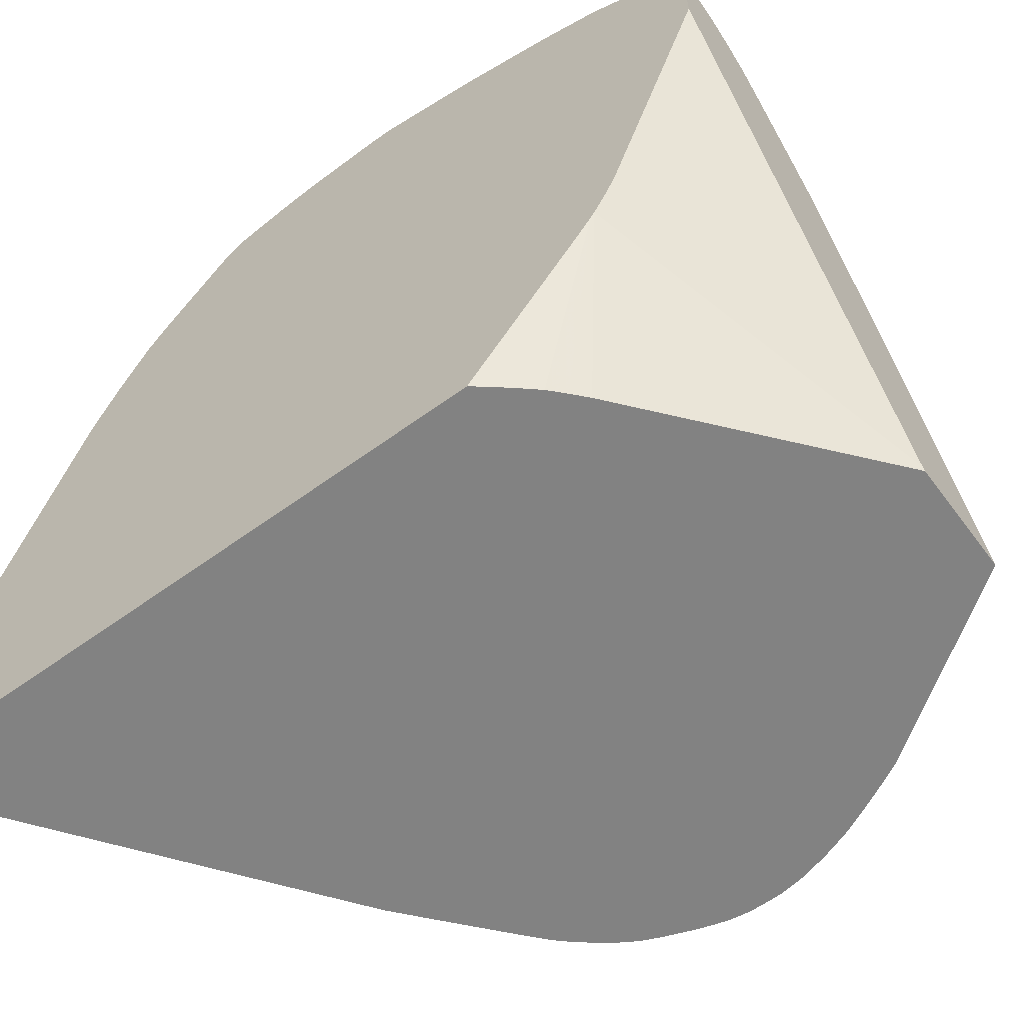
<metadata>
{"format":"obj","ext":"obj","renderer":"f3d","projection":"perspective","resolution":1024,"background":"white","views":[{"elev":-60.7,"azim":-53.4,"up":"+Y"}]}
</metadata>
<code>
v -0.302 0.5188 0.3675
v -0.302 0.6345 0.3675
v -0.2509 0.5188 0.3675
v -0.302 0.5188 0.7125
v -0.3016 0.6337 0.3675
v -0.302 0.7946 0.4185
v -0.2688 0.5697 0.3675
v -0.2611 0.5831 0.3756
v -0.2308 0.5756 0.3936
v -0.08221 0.5188 0.4911
v -0.3013 0.5188 0.7135
v -0.302 0.602 0.7767
v -0.2731 0.582 0.3675
v -0.302 0.8103 0.4236
v -0.2659 0.8001 0.4447
v -0.1985 0.754 0.4761
v -0.1507 0.752 0.5099
v -0.1485 0.7418 0.5081
v -0.07991 0.617 0.5214
v -0.08524 0.537 0.4935
v -0.08327 0.526 0.4921
v -0.06738 0.5401 0.5089
v -0.06435 0.5188 0.5062
v -0.2941 0.5188 0.7226
v -0.302 0.6073 0.7806
v -0.2873 0.5188 0.7307
v -0.279 0.5188 0.7403
v -0.302 0.8457 0.4392
v -0.1493 0.7874 0.5253
v -0.08152 0.6748 0.5394
v -0.08251 0.6315 0.524
v -0.01771 0.6104 0.5738
v -0.01534 0.5478 0.555
v -0.02274 0.5314 0.5448
v -0.02534 0.5188 0.5396
v -0.302 0.6163 0.7871
v -0.2789 0.5188 0.7405
v -0.302 0.8775 0.4555
v -0.2303 0.8885 0.5242
v -0.1479 0.8061 0.5401
v -0.137 0.7984 0.5455
v -0.1332 0.7869 0.542
v -0.06478 0.71 0.5725
v -0.2639 0.8862 0.4923
v -0.247 0.8875 0.5083
v -0.02024 0.6219 0.5764
v -0.07929 0.6626 0.5373
v -0.01416 0.6166 0.5822
v -0.002907 0.6003 0.5925
v -0.001821 0.5568 0.5745
v -0.0006039 0.5483 0.5728
v -0.007117 0.5481 0.5646
v -0.005275 0.5316 0.5622
v -0.00386 0.5188 0.5605
v -0.005768 0.5188 0.5584
v -0.01347 0.5314 0.553
v -0.01304 0.5188 0.5505
v -0.302 0.6195 0.7893
v -0.2705 0.5188 0.7484
v -0.302 0.8794 0.4568
v -0.1973 0.8888 0.5568
v -0.3004 0.9485 0.5132
v -0.1318 0.8061 0.5565
v -0.08425 0.7524 0.5752
v -0.05922 0.7139 0.5828
v -0.05373 0.6966 0.5787
v -0.302 0.8947 0.4675
v -0.302 0.947 0.5105
v -0.01623 0.6299 0.5872
v 0.0002842 0.6135 0.6036
v 0.0141 0.5388 0.5918
v 0.01104 0.5188 0.5804
v 0.009034 0.5188 0.5775
v 0.001271 0.5317 0.5705
v 0.002653 0.5188 0.5687
v -0.302 0.634 0.7972
v -0.2622 0.5188 0.7559
v -0.1366 0.5192 0.8604
v -0.1376 0.5206 0.8604
v -0.1819 0.8877 0.5741
v -0.1309 0.8233 0.5721
v -0.1362 0.8171 0.5611
v -0.2966 0.9538 0.5241
v -0.302 0.9507 0.5147
v -0.302 0.955 0.5205
v -0.1259 0.8106 0.5679
v -0.1167 0.8041 0.5747
v -0.08629 0.7627 0.5817
v -0.08402 0.7694 0.5914
v -0.06725 0.7564 0.6067
v -0.06738 0.7389 0.5908
v -0.05054 0.7065 0.5899
v -0.01896 0.641 0.5916
v -0.002446 0.6245 0.6103
v 0.00137 0.6185 0.6157
v 0.007192 0.6008 0.6156
v 0.02127 0.549 0.6159
v 0.01522 0.5592 0.6059
v 0.01667 0.5487 0.6026
v -0.0507 0.7243 0.6065
v -0.05346 0.7357 0.6122
v -0.0509 0.7407 0.6231
v -0.01652 0.6748 0.6356
v 0.01775 0.5325 0.5982
v 0.02038 0.5188 0.5992
v 0.01568 0.5188 0.5885
v 0.01236 0.5188 0.5827
v -0.302 0.646 0.8027
v -0.2511 0.5188 0.7651
v -0.1362 0.5188 0.8604
v -0.302 0.8098 0.8604
v -0.302 0.649 0.8038
v -0.1357 0.8344 0.5788
v -0.1645 0.9032 0.6378
v -0.1577 0.8939 0.6319
v -0.1477 0.887 0.6368
v -0.1508 0.8841 0.6259
v -0.09708 0.8251 0.635
v -0.1282 0.8283 0.5839
v -0.1169 0.8193 0.5916
v -0.1192 0.8159 0.5832
v -0.08419 0.7859 0.608
v -0.302 0.9575 0.5299
v -0.2308 0.9513 0.6395
v -0.08619 0.7793 0.598
v -0.06537 0.746 0.6005
v -0.06754 0.7724 0.6237
v 0.01005 0.6009 0.632
v 0.02071 0.5675 0.6321
v 0.02561 0.5498 0.6322
v 0.02443 0.5318 0.6159
v 0.02907 0.5328 0.6323
v 0.03005 0.5188 0.6266
v 0.02696 0.5188 0.6165
v -0.0657 0.7756 0.6319
v -0.04962 0.7438 0.632
v -0.03113 0.71 0.6486
v -0.02439 0.6955 0.6486
v -0.01616 0.6761 0.6487
v -0.07152 0.5188 0.8604
v -0.302 0.8704 0.8604
v -0.1643 0.9036 0.6486
v -0.156 0.8964 0.6486
v -0.147 0.8878 0.6485
v -0.1018 0.8357 0.6485
v -0.09554 0.8278 0.6485
v -0.08287 0.8073 0.6371
v -0.08534 0.8025 0.6264
v -0.08159 0.791 0.6187
v -0.302 0.9627 0.553
v -0.2898 0.967 0.6308
v -0.2957 0.9685 0.6353
v -0.2308 0.9512 0.6414
v -0.302 0.9649 0.5656
v -0.302 0.967 0.5828
v -0.07054 0.7838 0.6319
v 0.01693 0.5831 0.6485
v 0.02213 0.5676 0.6485
v 0.02719 0.5501 0.6486
v 0.03019 0.5382 0.6486
v 0.03153 0.5275 0.6378
v 0.03219 0.5188 0.6341
v -0.06889 0.7869 0.6483
v -0.06412 0.7785 0.6483
v -0.05692 0.7643 0.6484
v -0.03156 0.7106 0.665
v -0.03195 0.7109 0.6814
v -0.03251 0.7103 0.6977
v -0.06899 0.6625 0.8024
v -0.08402 0.7072 0.8042
v -0.1022 0.7155 0.8189
v -0.1156 0.742 0.8216
v -0.1219 0.7152 0.834
v -0.1323 0.7251 0.8376
v -0.1514 0.6839 0.8604
v -0.0004395 0.5188 0.7577
v -0.005834 0.5342 0.7654
v -0.01406 0.534 0.7771
v -0.01475 0.551 0.7764
v -0.2956 0.8709 0.8604
v -0.302 0.8764 0.8572
v -0.1652 0.9034 0.6603
v -0.148 0.8877 0.665
v -0.1325 0.8704 0.6781
v -0.1321 0.8704 0.665
v -0.1177 0.8525 0.6814
v -0.1023 0.8352 0.6649
v -0.09603 0.827 0.6649
v -0.08777 0.816 0.6648
v -0.08728 0.8168 0.6483
v -0.08221 0.8086 0.6483
v -0.2984 0.9689 0.6244
v -0.302 0.9689 0.632
v -0.302 0.9684 0.6427
v -0.2957 0.9682 0.6416
v -0.2645 0.9507 0.6895
v -0.2155 0.9037 0.7707
v -0.1981 0.9193 0.6911
v -0.196 0.9207 0.6813
v -0.1937 0.9222 0.665
v -0.1854 0.9167 0.665
v -0.302 0.969 0.6238
v 0.009824 0.5981 0.6651
v 0.02578 0.5499 0.665
v 0.02963 0.5368 0.665
v 0.03387 0.5188 0.665
v 0.03397 0.5188 0.6621
v 0.0319 0.5294 0.6486
v 0.03377 0.5188 0.6456
v -0.08215 0.8076 0.6647
v -0.07534 0.7962 0.6647
v -0.06896 0.7854 0.6648
v -0.06942 0.7835 0.6812
v -0.06567 0.7734 0.6976
v -0.06652 0.7716 0.71
v -0.03353 0.7087 0.7099
v -0.01208 0.6504 0.6976
v -0.08596 0.7155 0.802
v -0.09962 0.7402 0.8054
v -0.1052 0.7312 0.8158
v -0.06485 0.6755 0.7917
v -0.05027 0.6724 0.7731
v -0.08258 0.7276 0.7904
v -0.1181 0.752 0.8197
v -0.1348 0.736 0.836
v -0.1261 0.7308 0.8319
v -0.1911 0.7627 0.8604
v 0.004758 0.5188 0.748
v -0.0007684 0.5343 0.7573
v -0.001295 0.5462 0.7565
v -0.006064 0.5509 0.7624
v -0.0183 0.6091 0.755
v -0.01666 0.5622 0.7741
v -0.2858 0.868 0.8604
v -0.302 0.8836 0.8524
v -0.1666 0.9027 0.6713
v -0.1499 0.8861 0.688
v -0.149 0.8871 0.6771
v -0.1333 0.8698 0.689
v -0.127 0.8633 0.6827
v -0.1039 0.8332 0.6977
v -0.103 0.8343 0.6813
v -0.09666 0.8259 0.6813
v -0.0884 0.8149 0.6812
v -0.08251 0.8063 0.6811
v -0.302 0.969 0.6281
v -0.302 0.953 0.7009
v -0.296 0.9511 0.7063
v -0.2899 0.9524 0.699
v -0.285 0.9502 0.7052
v -0.2754 0.9518 0.6943
v -0.271 0.949 0.699
v -0.2478 0.9169 0.7716
v -0.2266 0.9059 0.7759
v -0.222 0.9005 0.7807
v -0.2301 0.888 0.8058
v -0.2076 0.8928 0.7792
v -0.1967 0.8896 0.7736
v -0.191 0.8911 0.7616
v -0.1822 0.8879 0.7552
v -0.2073 0.9006 0.7645
v -0.1817 0.9036 0.7071
v -0.1715 0.8997 0.6978
v -0.1878 0.9151 0.6814
v 0.02282 0.5495 0.6814
v 0.03117 0.5267 0.6745
v 0.03367 0.5188 0.6671
v 0.03397 0.5188 0.6486
v -0.07613 0.7953 0.6812
v -0.08323 0.8048 0.6975
v -0.07021 0.7819 0.6976
v -0.08373 0.8036 0.7068
v -0.06794 0.7691 0.721
v -0.06962 0.7657 0.7305
v -0.06748 0.7547 0.7389
v -0.03544 0.7033 0.7209
v -0.01702 0.6457 0.7259
v -0.0156 0.6509 0.7137
v -0.08448 0.7375 0.7872
v -0.08863 0.732 0.7959
v -0.0955 0.7458 0.7964
v -0.09807 0.759 0.7912
v -0.1024 0.7508 0.8021
v -0.1138 0.7624 0.8084
v -0.01738 0.629 0.7405
v -0.01922 0.6401 0.7367
v -0.04916 0.711 0.7425
v -0.1162 0.7714 0.8053
v -0.1509 0.8033 0.819
v -0.1655 0.8227 0.8208
v -0.1626 0.814 0.8231
v -0.1663 0.7887 0.837
v -0.1487 0.756 0.8376
v -0.146 0.7471 0.839
v -0.1628 0.7769 0.8389
v -0.1842 0.8192 0.8358
v -0.2239 0.8117 0.8604
v 0.01134 0.5188 0.7349
v 0.01588 0.5188 0.7255
v 0.02097 0.5188 0.7143
v 0.01765 0.5342 0.7151
v -0.271 0.8619 0.8604
v -0.286 0.8717 0.8572
v -0.302 0.9149 0.8018
v -0.2974 0.8828 0.8513
v -0.262 0.9013 0.8059
v -0.2871 0.9138 0.7971
v -0.1684 0.9016 0.6814
v -0.1594 0.8913 0.6977
v -0.1511 0.8852 0.6977
v -0.1425 0.8769 0.6977
v -0.1343 0.8689 0.6977
v -0.1274 0.8609 0.6977
v -0.09744 0.8247 0.6977
v -0.1293 0.8586 0.7141
v -0.1141 0.8404 0.7141
v -0.1048 0.8287 0.7156
v -0.09876 0.8227 0.7112
v -0.08919 0.8136 0.6976
v -0.302 0.9512 0.707
v -0.302 0.9338 0.7576
v -0.2957 0.9335 0.7563
v -0.2335 0.9021 0.7869
v -0.2917 0.9181 0.7922
v -0.2409 0.8885 0.8118
v -0.2471 0.8847 0.8213
v -0.2362 0.8818 0.8167
v -0.1821 0.8389 0.8205
v -0.2133 0.889 0.7897
v -0.2393 0.8982 0.7963
v -0.1482 0.8565 0.757
v -0.1502 0.8703 0.7379
v -0.1548 0.883 0.7141
v -0.163 0.889 0.7142
v 0.02811 0.5329 0.6805
v 0.02361 0.5338 0.6978
v 0.03196 0.5188 0.679
v -0.1005 0.8202 0.7221
v -0.0857 0.8008 0.7177
v -0.08241 0.7888 0.7304
v -0.08379 0.7863 0.739
v -0.08166 0.7772 0.7454
v -0.08337 0.7713 0.7563
v -0.06761 0.739 0.755
v -0.01547 0.6342 0.7309
v 0.01614 0.5464 0.7102
v -0.08189 0.7465 0.7756
v -0.0836 0.7552 0.7722
v -0.08669 0.7464 0.7838
v -0.1009 0.7698 0.7872
v -0.1048 0.7636 0.7965
v -0.1129 0.7778 0.7953
v -0.1159 0.7886 0.7893
v -0.1757 0.8292 0.8233
v -0.1311 0.8077 0.7908
v -0.1312 0.8242 0.7741
v -0.1364 0.8354 0.7677
v -0.1901 0.8307 0.8317
v -0.2525 0.8481 0.8604
v -0.2438 0.8398 0.8604
v -0.2359 0.829 0.8604
v 0.02726 0.5188 0.6968
v -0.2759 0.8689 0.8553
v -0.259 0.8539 0.8604
v -0.302 0.9189 0.7939
v -0.2513 0.8996 0.8018
v -0.1449 0.8746 0.7141
v -0.1367 0.8668 0.7141
v -0.1314 0.8563 0.7271
v -0.302 0.9309 0.7655
v -0.1321 0.8397 0.7568
v -0.1366 0.8512 0.7469
v -0.1448 0.8596 0.7469
v -0.1336 0.8539 0.738
v -0.1405 0.8633 0.7325
v -0.1475 0.8723 0.727
v 0.03002 0.5188 0.6863
v 0.03157 0.5188 0.6805
v -0.1167 0.8211 0.7552
v -0.1161 0.8056 0.7725
v -0.1014 0.786 0.77
v -0.1256 0.8123 0.7788
v -0.1202 0.8167 0.7661
v -0.1262 0.8283 0.7615
f 1 2 5
f 1 5 13
f 1 13 7
f 1 7 3
f 1 3 10
f 1 10 23
f 1 23 35
f 1 35 57
f 1 57 55
f 1 55 54
f 1 54 75
f 1 75 73
f 1 73 72
f 1 72 107
f 1 107 106
f 1 106 105
f 1 105 134
f 1 134 133
f 1 133 162
f 1 162 209
f 1 209 268
f 1 268 207
f 1 207 206
f 1 206 267
f 1 267 337
f 1 337 378
f 1 378 377
f 1 377 362
f 1 362 300
f 1 300 299
f 1 299 298
f 1 298 228
f 1 228 176
f 1 176 140
f 1 140 110
f 1 110 109
f 1 109 77
f 1 77 59
f 1 59 37
f 1 37 27
f 1 27 26
f 1 26 24
f 1 24 11
f 1 11 4
f 1 4 12
f 1 12 25
f 1 25 36
f 1 36 58
f 1 58 76
f 1 76 108
f 1 108 112
f 1 112 111
f 1 111 141
f 1 141 181
f 1 181 235
f 1 235 304
f 1 304 365
f 1 365 370
f 1 370 321
f 1 321 320
f 1 320 247
f 1 247 194
f 1 194 193
f 1 193 246
f 1 246 202
f 1 202 155
f 1 155 154
f 1 154 150
f 1 150 123
f 1 123 85
f 1 85 84
f 1 84 68
f 1 68 67
f 1 67 60
f 1 60 38
f 1 38 28
f 1 28 14
f 1 14 6
f 1 6 2
f 2 6 5
f 3 7 8
f 3 8 9
f 3 9 10
f 4 11 12
f 5 6 13
f 6 14 13
f 7 13 8
f 8 13 14
f 8 14 15
f 8 15 9
f 9 15 16
f 9 16 17
f 9 17 18
f 9 18 19
f 9 19 20
f 9 20 21
f 9 21 10
f 10 21 22
f 10 22 23
f 11 24 12
f 12 24 26
f 12 26 27
f 12 27 25
f 14 28 15
f 15 17 16
f 15 28 29
f 15 29 17
f 17 29 30
f 17 30 18
f 18 30 31
f 18 31 19
f 19 31 32
f 19 32 33
f 19 33 22
f 19 22 20
f 20 22 21
f 22 33 23
f 23 33 34
f 23 34 35
f 25 27 37
f 25 37 36
f 28 38 29
f 29 39 40
f 29 40 41
f 29 41 42
f 29 42 43
f 29 43 30
f 29 38 44
f 29 44 45
f 29 45 39
f 30 43 46
f 30 46 32
f 30 32 47
f 30 47 31
f 31 47 32
f 32 46 48
f 32 48 49
f 32 49 50
f 32 50 51
f 32 51 52
f 32 52 33
f 33 52 53
f 33 53 54
f 33 54 55
f 33 55 56
f 33 56 57
f 33 57 35
f 33 35 34
f 36 37 59
f 36 59 58
f 38 60 44
f 39 61 40
f 39 45 62
f 39 62 61
f 40 61 63
f 40 63 41
f 41 63 42
f 42 63 64
f 42 64 43
f 43 64 65
f 43 65 66
f 43 66 46
f 44 60 67
f 44 67 68
f 44 68 62
f 44 62 45
f 46 66 69
f 46 69 48
f 48 69 70
f 48 70 49
f 49 70 50
f 50 70 71
f 50 71 51
f 51 72 73
f 51 73 74
f 51 74 53
f 51 53 52
f 51 71 72
f 53 74 54
f 54 74 75
f 55 57 56
f 58 59 77
f 58 77 78
f 58 78 79
f 58 79 76
f 61 80 81
f 61 81 82
f 61 82 63
f 61 62 83
f 61 83 80
f 62 68 84
f 62 84 85
f 62 85 83
f 63 82 81
f 63 81 86
f 63 86 87
f 63 87 64
f 64 87 88
f 64 88 89
f 64 89 90
f 64 90 91
f 64 91 92
f 64 92 65
f 65 92 66
f 66 92 69
f 69 92 93
f 69 93 70
f 70 94 95
f 70 95 96
f 70 96 97
f 70 97 98
f 70 98 99
f 70 99 71
f 70 93 92
f 70 92 100
f 70 100 101
f 70 101 102
f 70 102 103
f 70 103 94
f 71 99 104
f 71 104 105
f 71 105 106
f 71 106 107
f 71 107 72
f 73 75 74
f 76 79 108
f 77 109 78
f 78 110 140
f 78 140 175
f 78 175 227
f 78 227 297
f 78 297 361
f 78 361 360
f 78 360 359
f 78 359 364
f 78 364 302
f 78 302 234
f 78 234 180
f 78 180 141
f 78 141 111
f 78 111 79
f 78 109 110
f 79 111 112
f 79 112 108
f 80 113 81
f 80 83 114
f 80 114 115
f 80 115 116
f 80 116 117
f 80 117 118
f 80 118 113
f 81 113 119
f 81 119 118
f 81 118 120
f 81 120 121
f 81 121 122
f 81 122 87
f 81 87 86
f 83 85 123
f 83 123 124
f 83 124 114
f 87 122 125
f 87 125 89
f 87 89 88
f 89 125 122
f 89 122 90
f 90 101 100
f 90 100 92
f 90 92 126
f 90 126 91
f 90 122 127
f 90 127 101
f 91 126 92
f 94 103 95
f 95 103 128
f 95 128 96
f 96 128 129
f 96 129 130
f 96 130 97
f 97 131 99
f 97 99 98
f 97 130 132
f 97 132 133
f 97 133 131
f 99 131 134
f 99 134 104
f 101 127 102
f 102 127 135
f 102 135 136
f 102 136 103
f 103 136 137
f 103 137 138
f 103 138 139
f 103 139 128
f 104 134 105
f 113 118 119
f 114 124 142
f 114 142 143
f 114 143 144
f 114 144 116
f 114 116 115
f 116 118 117
f 116 144 145
f 116 145 118
f 118 145 146
f 118 146 147
f 118 147 120
f 120 147 148
f 120 148 121
f 121 148 149
f 121 149 122
f 122 149 127
f 123 150 124
f 124 151 152
f 124 152 153
f 124 153 142
f 124 150 154
f 124 154 155
f 124 155 151
f 127 156 135
f 127 149 156
f 128 139 157
f 128 157 158
f 128 158 129
f 129 158 159
f 129 159 130
f 130 159 160
f 130 160 161
f 130 161 132
f 131 133 134
f 132 161 162
f 132 162 133
f 135 156 147
f 135 147 163
f 135 163 164
f 135 164 136
f 136 164 165
f 136 165 137
f 137 165 166
f 137 166 138
f 138 166 167
f 138 167 139
f 139 167 168
f 139 168 157
f 140 169 170
f 140 170 171
f 140 171 172
f 140 172 173
f 140 173 174
f 140 174 175
f 140 176 177
f 140 177 178
f 140 178 179
f 140 179 169
f 141 180 181
f 142 153 182
f 142 182 143
f 143 182 183
f 143 183 144
f 144 183 184
f 144 184 185
f 144 185 145
f 145 185 184
f 145 184 186
f 145 186 187
f 145 187 146
f 146 187 188
f 146 188 189
f 146 189 190
f 146 190 147
f 147 190 191
f 147 191 163
f 147 156 149
f 147 149 148
f 151 192 152
f 151 155 192
f 152 192 193
f 152 193 194
f 152 194 195
f 152 195 153
f 153 195 196
f 153 196 197
f 153 197 198
f 153 198 199
f 153 199 200
f 153 200 201
f 153 201 182
f 155 202 192
f 157 168 203
f 157 203 158
f 158 203 204
f 158 204 205
f 158 205 159
f 159 205 160
f 160 205 206
f 160 206 207
f 160 207 208
f 160 208 161
f 161 208 209
f 161 209 162
f 163 191 210
f 163 210 211
f 163 211 212
f 163 212 164
f 164 212 168
f 164 168 165
f 165 168 167
f 165 167 166
f 168 212 213
f 168 213 214
f 168 214 215
f 168 215 216
f 168 216 217
f 168 217 203
f 169 179 170
f 170 218 219
f 170 219 220
f 170 220 171
f 170 179 221
f 170 221 222
f 170 222 223
f 170 223 218
f 171 220 172
f 172 220 224
f 172 224 225
f 172 225 226
f 172 226 173
f 173 226 225
f 173 225 174
f 174 225 175
f 175 225 227
f 176 228 229
f 176 229 177
f 177 229 230
f 177 230 179
f 177 179 178
f 179 230 231
f 179 231 232
f 179 232 233
f 179 233 222
f 179 222 221
f 180 234 235
f 180 235 181
f 182 201 236
f 182 236 237
f 182 237 238
f 182 238 183
f 183 238 184
f 184 238 239
f 184 239 240
f 184 240 186
f 186 240 239
f 186 239 241
f 186 241 242
f 186 242 187
f 187 242 188
f 188 242 189
f 189 210 190
f 189 242 243
f 189 243 244
f 189 244 245
f 189 245 210
f 190 210 191
f 192 202 246
f 192 246 193
f 194 247 248
f 194 248 195
f 195 248 249
f 195 249 250
f 195 250 251
f 195 251 196
f 196 251 252
f 196 252 253
f 196 253 197
f 197 253 254
f 197 254 255
f 197 255 256
f 197 256 257
f 197 257 258
f 197 258 259
f 197 259 260
f 197 260 261
f 197 261 262
f 197 262 198
f 198 262 263
f 198 263 264
f 198 264 199
f 199 264 201
f 199 201 200
f 201 264 236
f 203 217 204
f 204 217 265
f 204 265 266
f 204 266 205
f 205 266 206
f 206 266 267
f 207 268 208
f 208 268 209
f 210 245 211
f 211 245 212
f 212 245 269
f 212 269 213
f 213 269 270
f 213 270 271
f 213 271 214
f 214 271 215
f 215 272 273
f 215 273 216
f 215 271 272
f 216 273 274
f 216 274 275
f 216 275 276
f 216 276 277
f 216 277 278
f 216 278 217
f 217 278 265
f 218 223 279
f 218 279 280
f 218 280 219
f 219 280 279
f 219 279 281
f 219 281 282
f 219 282 283
f 219 283 284
f 219 284 224
f 219 224 220
f 222 233 232
f 222 232 285
f 222 285 286
f 222 286 287
f 222 287 279
f 222 279 223
f 224 284 288
f 224 288 289
f 224 289 290
f 224 290 291
f 224 291 292
f 224 292 293
f 224 293 225
f 225 293 294
f 225 294 227
f 227 294 293
f 227 293 295
f 227 295 292
f 227 292 296
f 227 296 297
f 228 298 229
f 229 298 230
f 230 232 231
f 230 298 299
f 230 299 300
f 230 300 301
f 230 301 285
f 230 285 232
f 234 302 303
f 234 303 235
f 235 303 305
f 235 305 306
f 235 306 307
f 235 307 304
f 236 264 308
f 236 308 309
f 236 309 310
f 236 310 237
f 237 310 311
f 237 311 312
f 237 312 239
f 237 239 238
f 239 312 313
f 239 313 241
f 241 314 244
f 241 244 243
f 241 243 242
f 241 313 315
f 241 315 316
f 241 316 317
f 241 317 318
f 241 318 314
f 244 314 319
f 244 319 270
f 244 270 245
f 245 270 269
f 247 320 248
f 248 250 249
f 248 320 321
f 248 321 322
f 248 322 250
f 250 252 251
f 250 322 253
f 250 253 252
f 253 323 254
f 253 322 324
f 253 324 306
f 253 306 323
f 254 323 256
f 254 256 255
f 256 325 326
f 256 326 327
f 256 327 328
f 256 328 329
f 256 329 257
f 256 323 330
f 256 330 325
f 257 329 258
f 258 331 332
f 258 332 260
f 258 260 259
f 258 329 328
f 258 328 331
f 260 332 333
f 260 333 334
f 260 334 262
f 260 262 261
f 262 334 263
f 263 309 264
f 263 334 309
f 264 309 308
f 265 278 335
f 265 335 266
f 266 335 336
f 266 336 337
f 266 337 267
f 270 319 272
f 270 272 271
f 272 318 338
f 272 338 339
f 272 339 340
f 272 340 273
f 272 319 318
f 273 340 341
f 273 341 274
f 274 341 342
f 274 342 275
f 275 342 343
f 275 343 344
f 275 344 276
f 276 286 277
f 276 344 287
f 276 287 286
f 277 286 285
f 277 285 345
f 277 345 346
f 277 346 336
f 277 336 335
f 277 335 278
f 279 282 281
f 279 287 347
f 279 347 348
f 279 348 349
f 279 349 282
f 282 349 350
f 282 350 351
f 282 351 284
f 282 284 283
f 284 351 288
f 285 301 346
f 285 346 345
f 287 344 348
f 287 348 347
f 288 290 289
f 288 351 350
f 288 350 352
f 288 352 353
f 288 353 290
f 290 328 354
f 290 354 296
f 290 296 291
f 290 353 355
f 290 355 356
f 290 356 357
f 290 357 331
f 290 331 328
f 291 296 292
f 292 295 293
f 296 354 358
f 296 358 359
f 296 359 360
f 296 360 361
f 296 361 297
f 300 362 301
f 301 362 336
f 301 336 346
f 302 363 305
f 302 305 303
f 302 364 326
f 302 326 363
f 304 307 324
f 304 324 365
f 305 363 326
f 305 326 306
f 306 326 366
f 306 366 323
f 306 324 307
f 309 334 333
f 309 333 310
f 310 333 367
f 310 367 368
f 310 368 311
f 311 368 312
f 312 368 315
f 312 315 313
f 314 318 319
f 315 368 369
f 315 369 317
f 315 317 316
f 317 338 318
f 317 369 338
f 321 370 322
f 322 370 324
f 323 366 330
f 324 370 365
f 325 330 366
f 325 366 326
f 326 364 327
f 327 364 328
f 328 364 359
f 328 359 354
f 331 357 371
f 331 371 372
f 331 372 373
f 331 373 332
f 332 374 375
f 332 375 376
f 332 376 333
f 332 373 374
f 333 376 367
f 336 362 377
f 336 377 378
f 336 378 337
f 338 341 339
f 338 369 374
f 338 374 379
f 338 379 341
f 339 341 340
f 341 379 343
f 341 343 342
f 343 379 380
f 343 380 381
f 343 381 350
f 343 350 348
f 343 348 344
f 348 350 349
f 350 380 353
f 350 353 352
f 350 381 380
f 353 380 382
f 353 382 355
f 354 359 358
f 355 382 356
f 356 382 380
f 356 380 383
f 356 383 384
f 356 384 371
f 356 371 357
f 367 376 368
f 368 376 375
f 368 375 369
f 369 375 374
f 371 384 379
f 371 379 374
f 371 374 372
f 372 374 373
f 379 384 383
f 379 383 380

</code>
